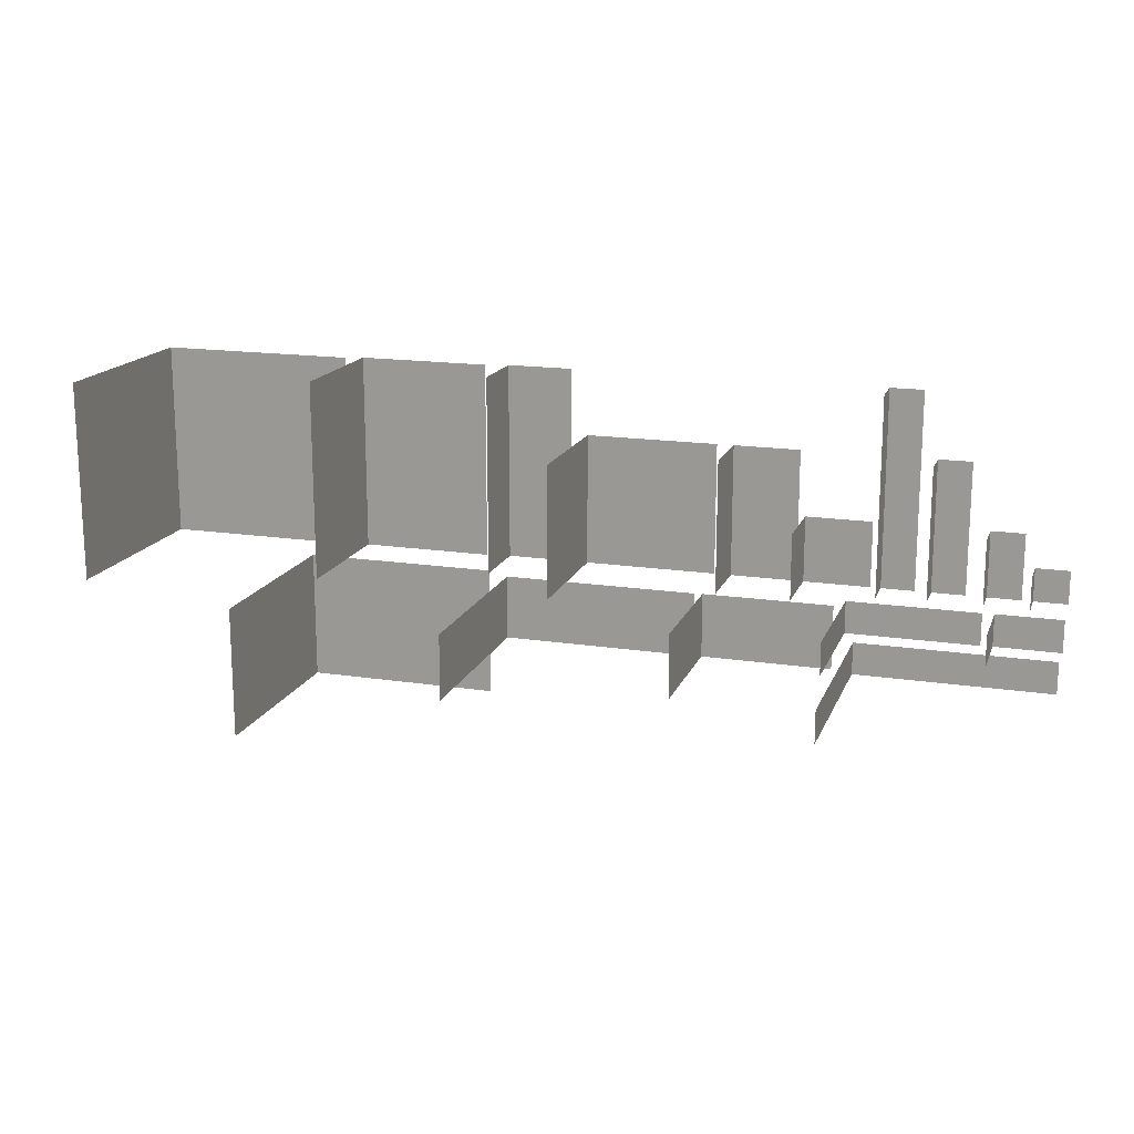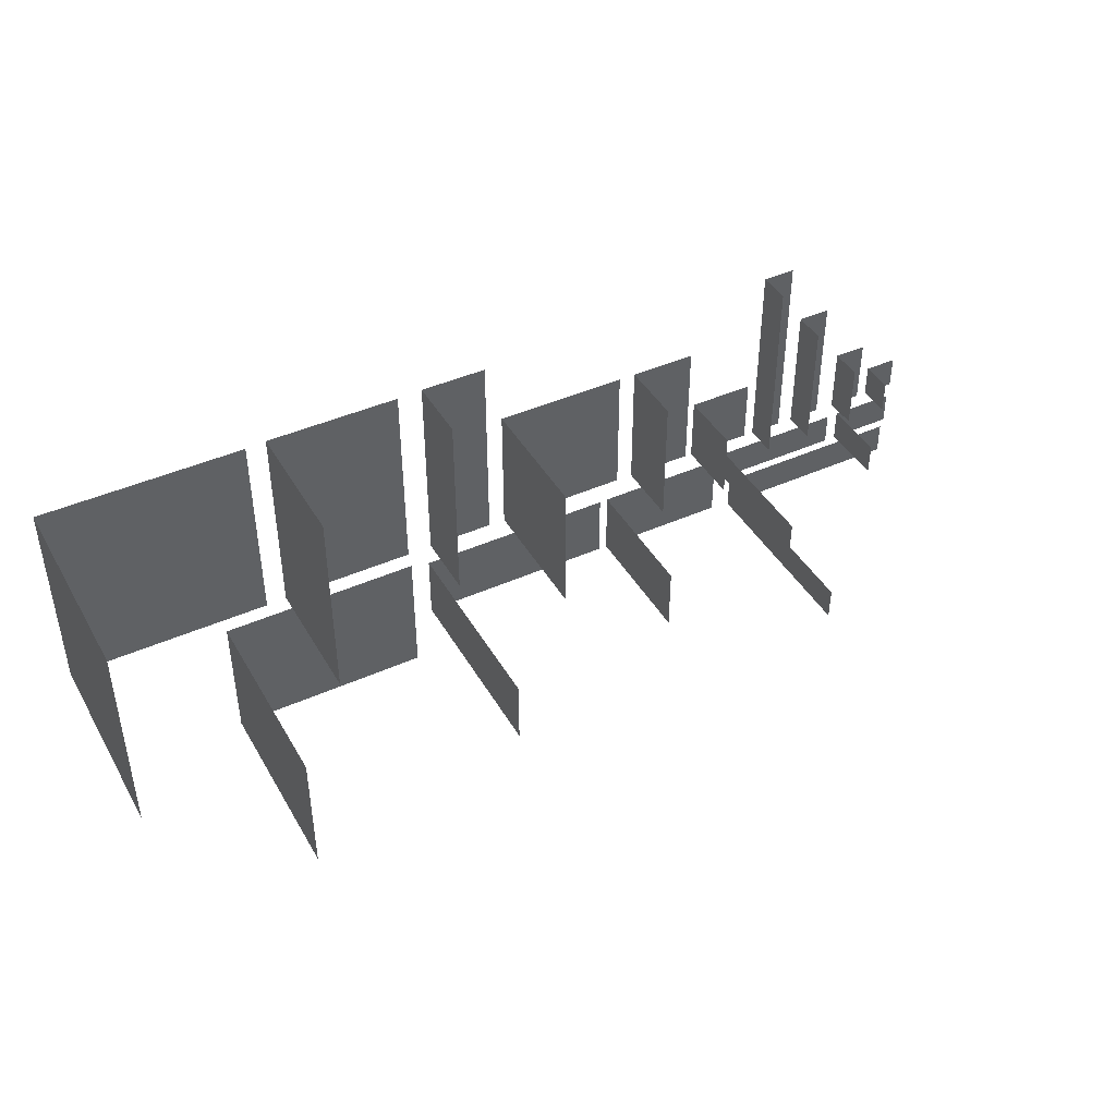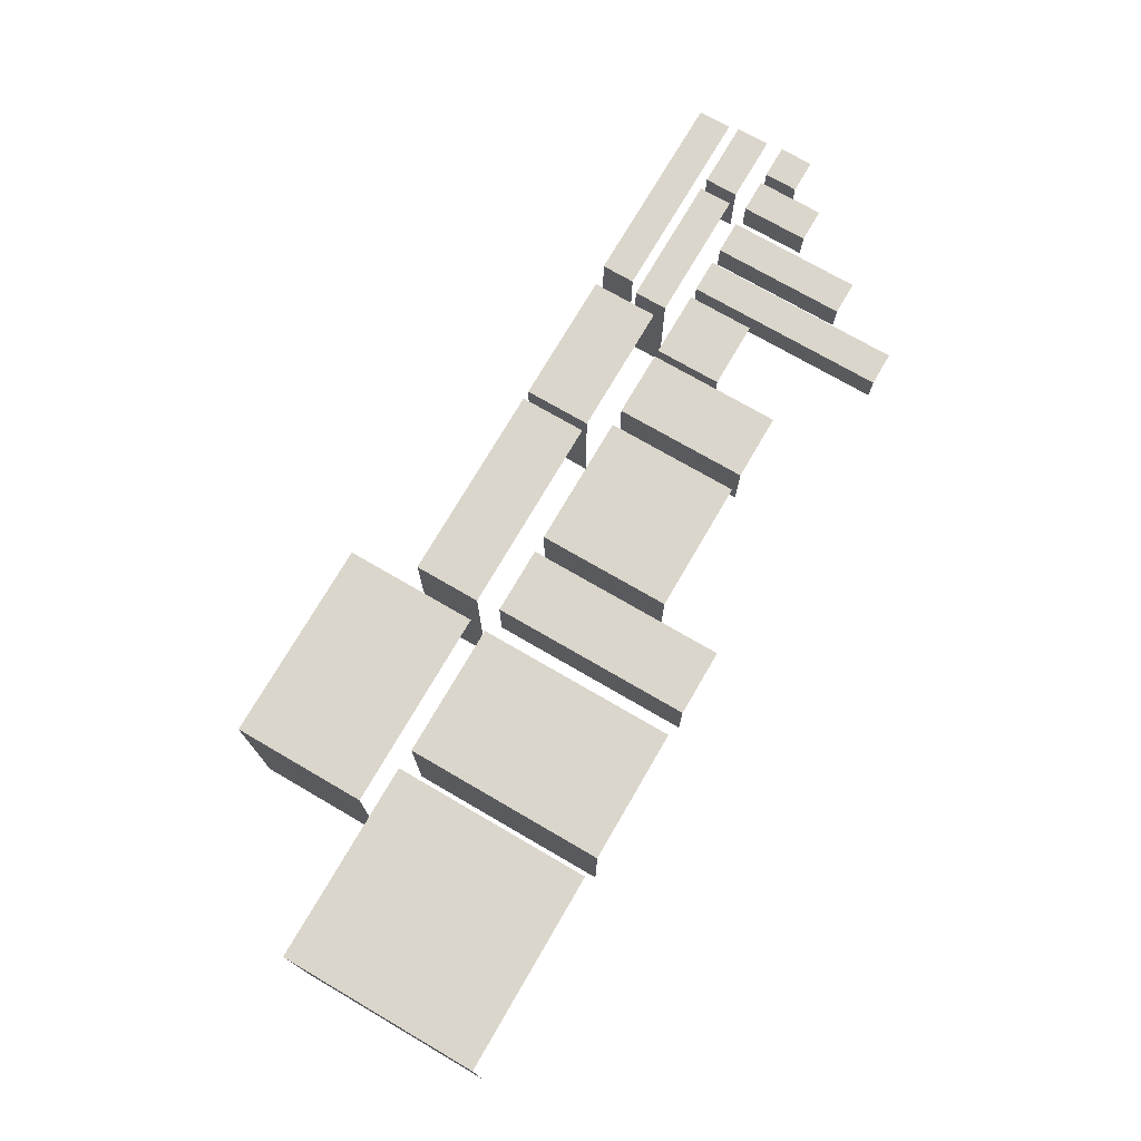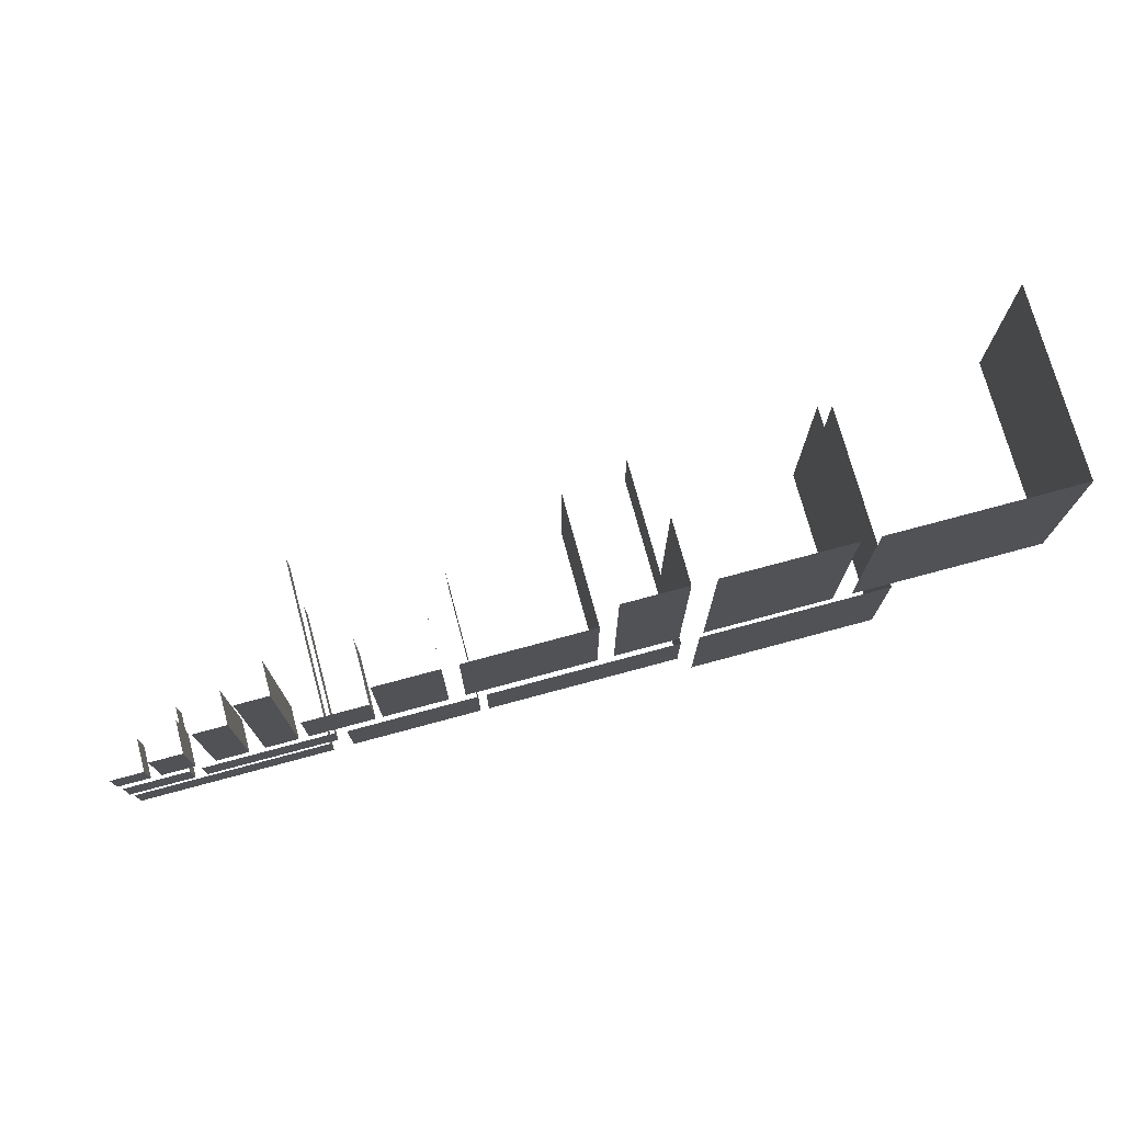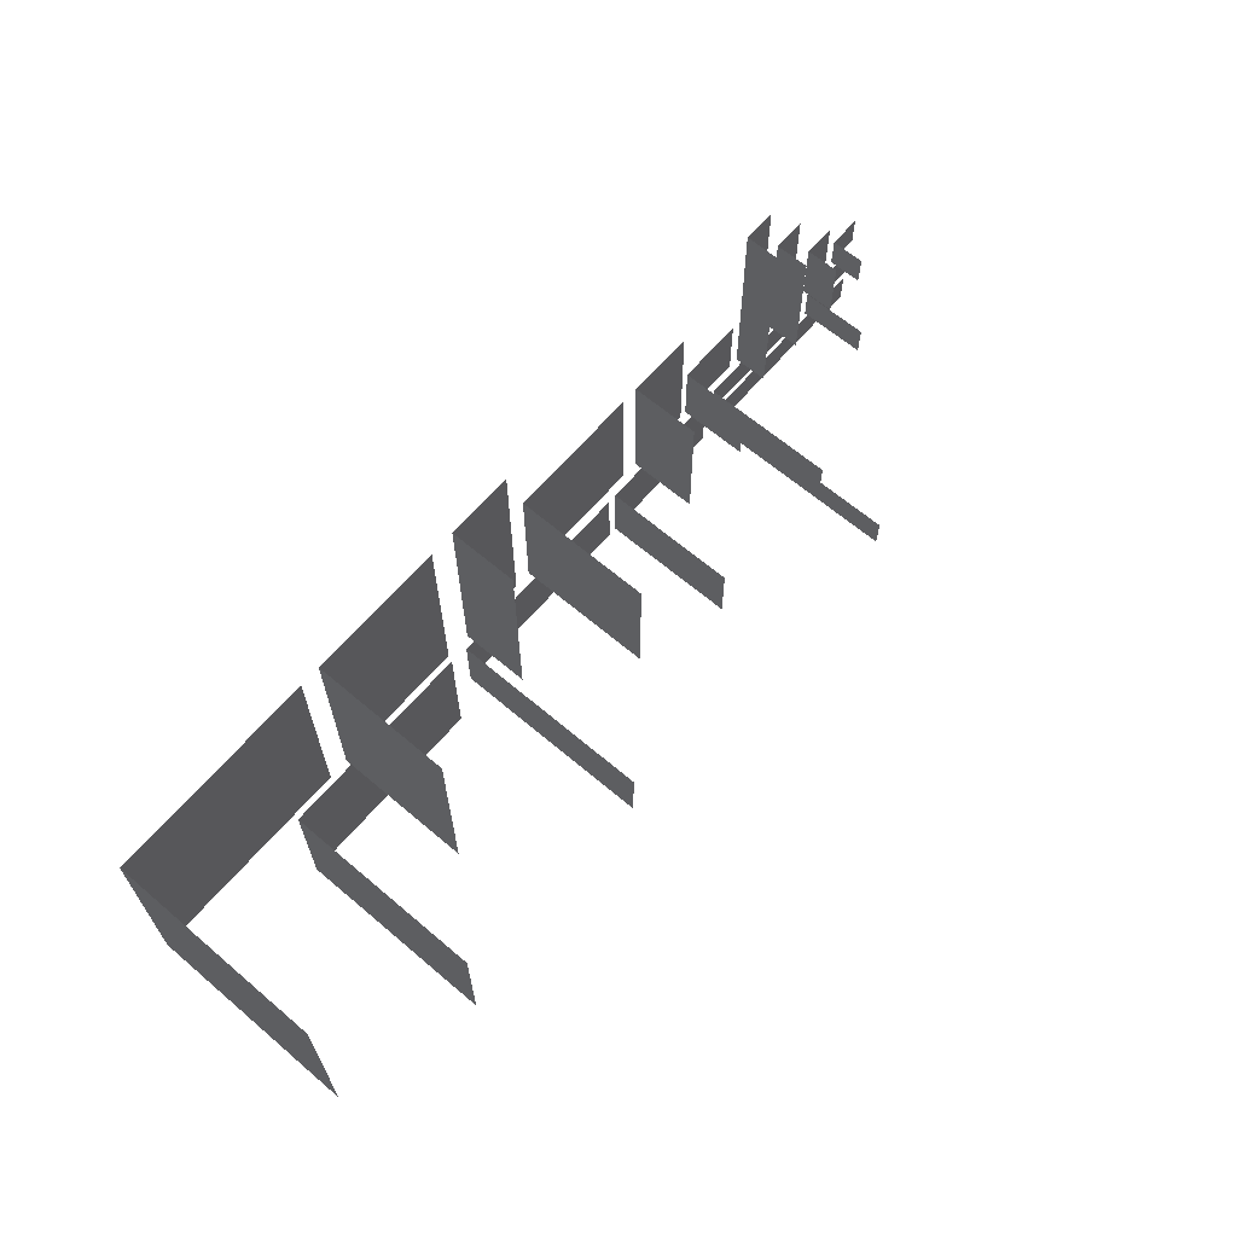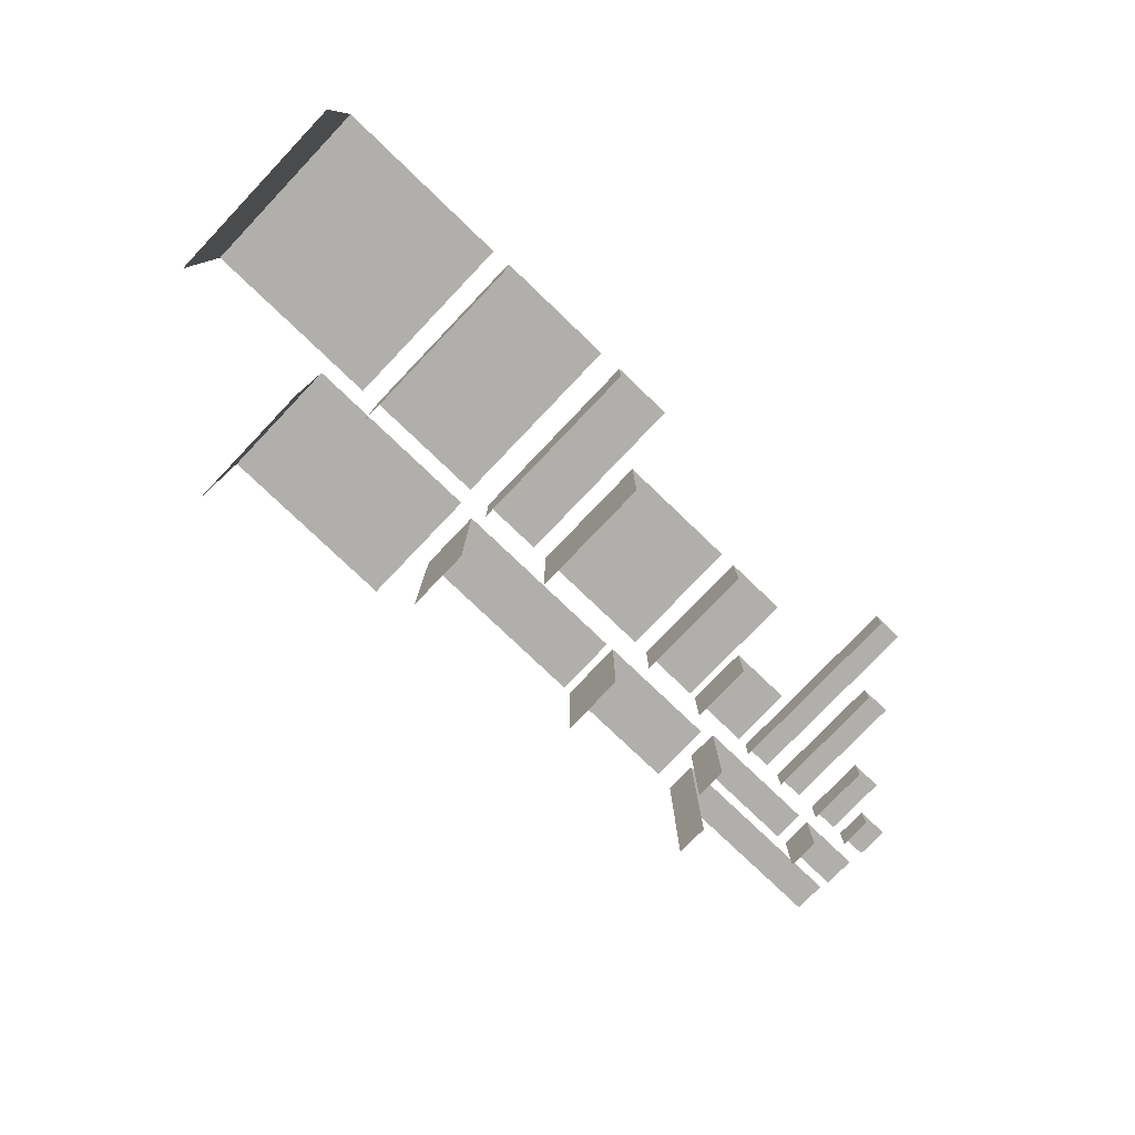
<metadata>
{"format":"obj","ext":"obj","renderer":"f3d","projection":"perspective","resolution":1024,"background":"white","views":[{"elev":16.5,"azim":-162.7,"up":"+Y"},{"elev":42.9,"azim":151.9,"up":"+Y"},{"elev":73.6,"azim":120.2,"up":"+Z"},{"elev":74.1,"azim":-15.1,"up":"+Y"},{"elev":64.6,"azim":130.5,"up":"+Y"},{"elev":-78.1,"azim":136.3,"up":"+Z"}]}
</metadata>
<code>
g default
v 4.731 -13.55 1.5
v 4.731 -11.55 1.5
v 1.731 -13.55 1.5
v 1.731 -11.55 1.5
v 4.731 -13.55 -1.5
v 4.731 -11.55 -1.5
g W_C_O_2x3 Outside_Corner
f 1 2 4 3
f 2 1 5 6
g default
v -5.863 -12.02 1.5
v -3.863 -12.02 1.5
v -5.863 -11.52 1.5
v -3.863 -11.52 1.5
v -3.863 -12.02 -0.5
v -3.863 -11.52 -0.5
g Outside_Corner W_C_O_0_5x2
f 7 8 10 9
f 10 8 11 12
g default
v -7.07 -11.27 1.5
v -6.57 -11.27 1.5
v -7.07 -10.77 1.5
v -6.57 -10.77 1.5
v -6.57 -11.27 1
v -6.57 -10.77 1
g Outside_Corner W_C_O_0_5x0_5
f 13 14 16 15
f 16 14 17 18
g default
v -3.683 -12.61 1.5
v -1.683 -12.61 1.5
v -3.683 -11.61 1.5
v -1.683 -11.61 1.5
v -1.683 -12.61 -0.5
v -1.683 -11.61 -0.5
g Outside_Corner W_C_O_1x2
f 19 20 22 21
f 22 20 23 24
g default
v -2.112 -11.27 1.5
v -2.112 -9.275 1.5
v -3.112 -11.27 1.5
v -3.112 -9.275 1.5
v -2.112 -11.27 0.5
v -2.112 -9.275 0.5
g Outside_Corner W_C_O_2x1
f 25 26 28 27
f 26 25 29 30
g default
v -4.37 -11.27 1.5
v -4.37 -8.275 1.5
v -4.87 -11.27 1.5
v -4.87 -8.275 1.5
v -4.37 -11.27 1
v -4.37 -8.275 1
g Outside_Corner W_C_O_3x0_5
f 31 32 34 33
f 32 31 35 36
g default
v -1.556 -12.62 1.5
v 1.444 -12.62 1.5
v -1.556 -11.62 1.5
v 1.444 -11.62 1.5
v 1.444 -12.62 -1.5
v 1.444 -11.62 -1.5
g Outside_Corner W_C_O_1x3
f 37 38 40 39
f 40 38 41 42
g default
v 7.07 -11.31 1.5
v 7.07 -8.311 1.5
v 4.07 -11.31 1.5
v 4.07 -8.311 1.5
v 7.07 -11.31 -1.5
v 7.07 -8.311 -1.5
g Outside_Corner W_C_O_3x3
f 43 44 46 45
f 44 43 47 48
g default
v 1.394 -11.27 1.5
v 1.394 -8.275 1.5
v 0.3938 -11.27 1.5
v 0.3938 -8.275 1.5
v 1.394 -11.27 0.5
v 1.394 -8.275 0.5
g Outside_Corner W_C_O_3x1
f 49 50 52 51
f 50 49 53 54
g default
v -6.997 -12.66 1.5
v -3.997 -12.66 1.5
v -6.997 -12.16 1.5
v -3.997 -12.16 1.5
v -3.997 -12.66 -1.5
v -3.997 -12.16 -1.5
g Outside_Corner W_C_O_0_5x3
f 55 56 58 57
f 58 56 59 60
g default
v 3.768 -8.292 1.5
v 1.768 -8.292 1.5
v 3.768 -11.29 1.5
v 1.768 -11.29 1.5
v 3.768 -8.292 -0.5
v 3.768 -11.29 -0.5
g Outside_Corner W_C_O_3x2
f 61 62 64 63
f 61 63 66 65
g default
v -5.108 -11.27 1.5
v -5.108 -9.275 1.5
v -5.608 -11.27 1.5
v -5.608 -9.275 1.5
v -5.108 -11.27 1
v -5.108 -9.275 1
g Outside_Corner W_C_O_2x0_5
f 67 68 70 69
f 68 67 71 72
g default
v -1.859 -11.27 1.5
v 0.1406 -11.27 1.5
v -1.859 -9.275 1.5
v 0.1406 -9.275 1.5
v 0.1406 -11.27 -0.5
v 0.1406 -9.275 -0.5
g Outside_Corner W_C_O_2x2
f 73 74 76 75
f 76 74 77 78
g default
v -5.91 -11.27 1.5
v -5.91 -10.27 1.5
v -6.41 -11.27 1.5
v -6.41 -10.27 1.5
v -5.91 -11.27 1
v -5.91 -10.27 1
g Outside_Corner W_C_O_1x0_5
f 79 80 82 81
f 80 79 83 84
g default
v -4.216 -11.27 1.5
v -3.216 -11.27 1.5
v -4.216 -10.27 1.5
v -3.216 -10.27 1.5
v -3.216 -11.27 0.5
v -3.216 -10.27 0.5
g Outside_Corner W_C_O_1x1
f 85 86 88 87
f 88 86 89 90
g default
v -7.038 -12.02 1.5
v -6.038 -12.02 1.5
v -7.038 -11.52 1.5
v -6.038 -11.52 1.5
v -6.038 -12.02 0.5
v -6.038 -11.52 0.5
g Outside_Corner W_C_O_0_5x1
f 91 92 94 93
f 94 92 95 96

</code>
